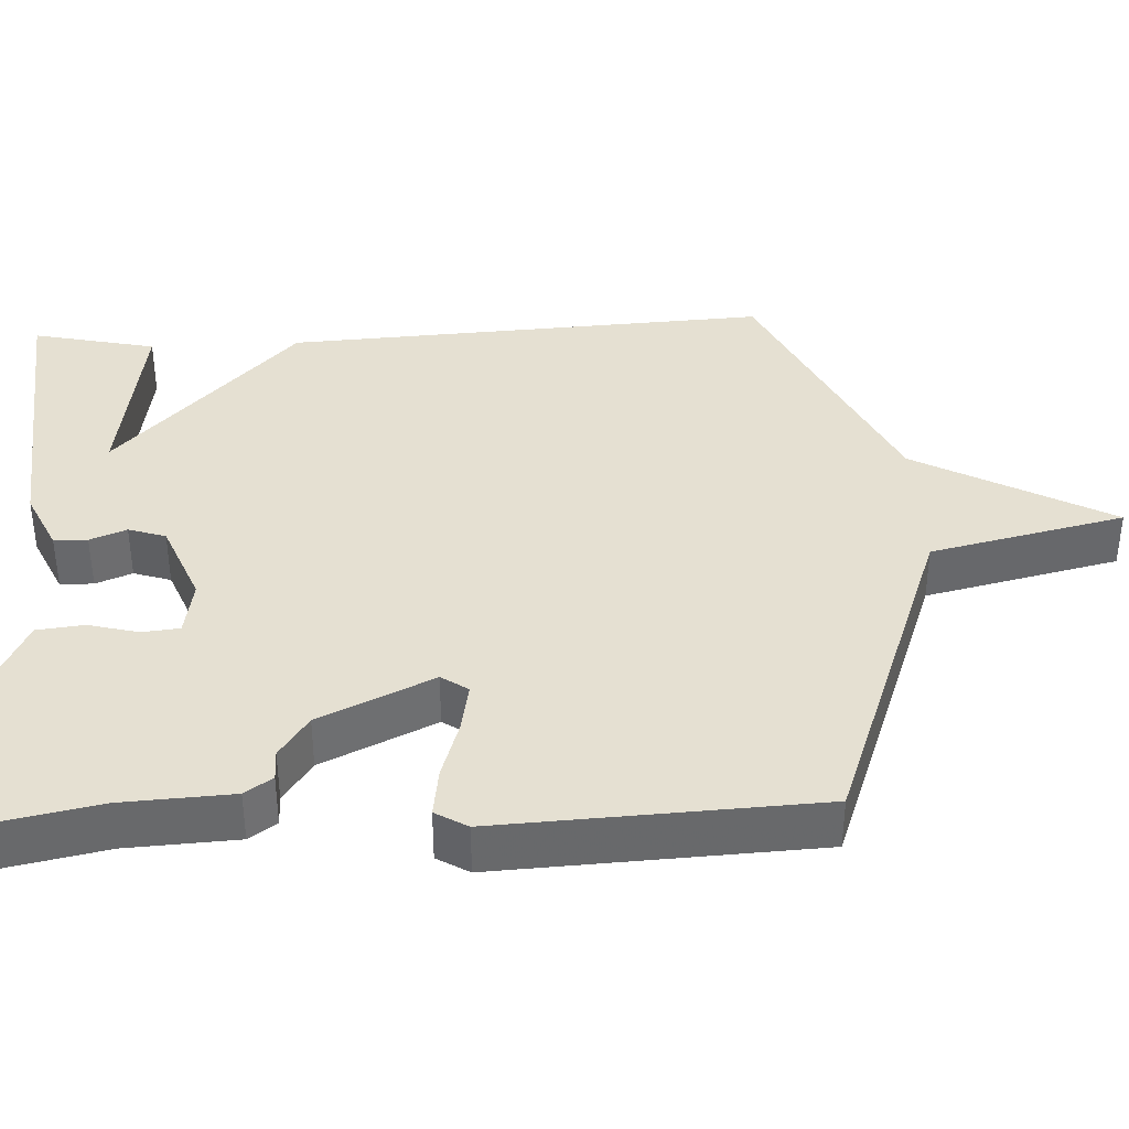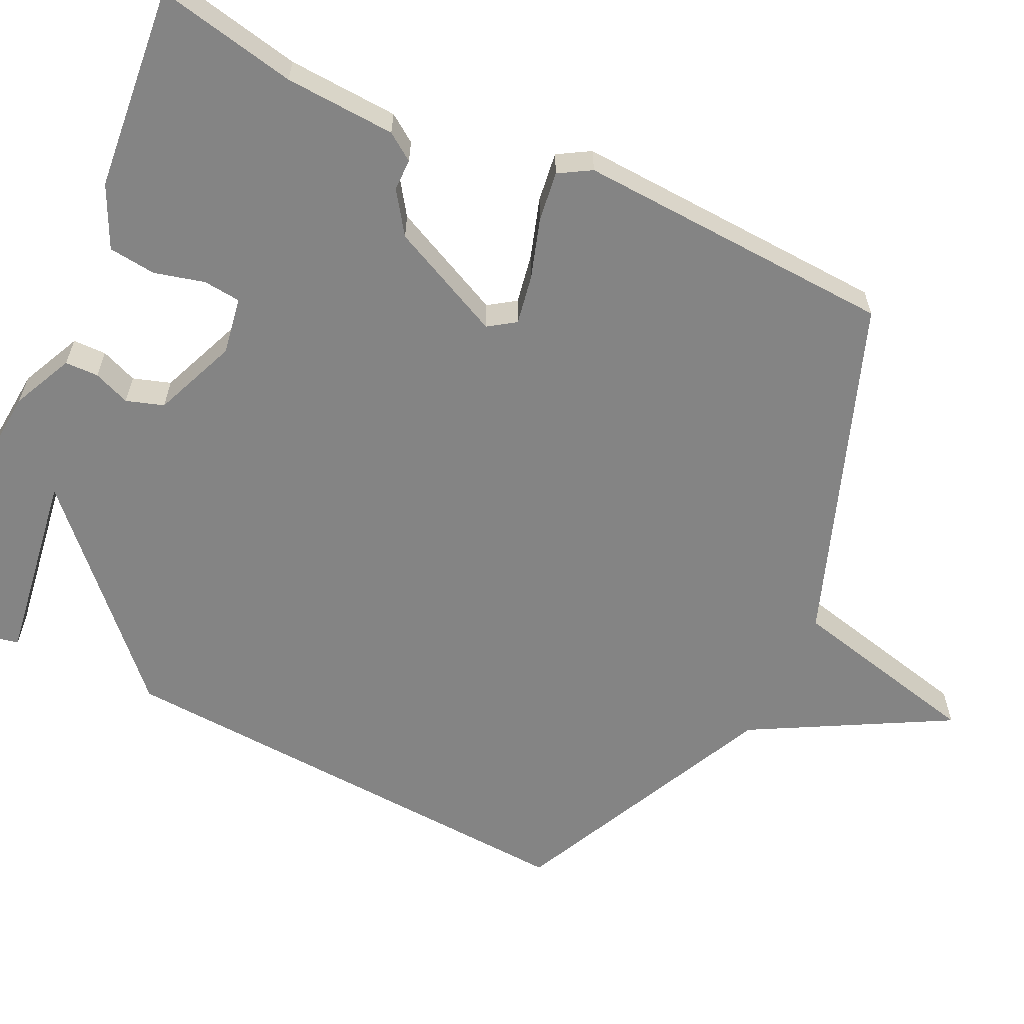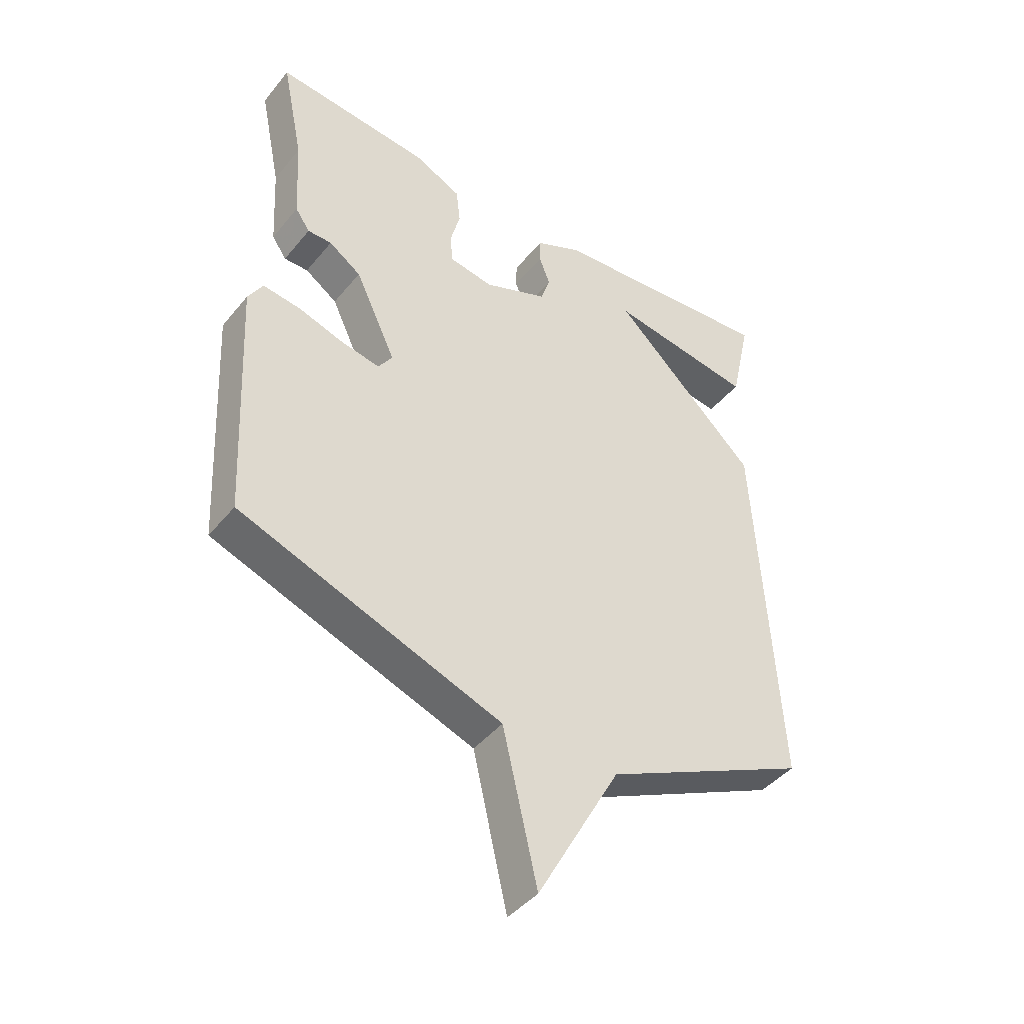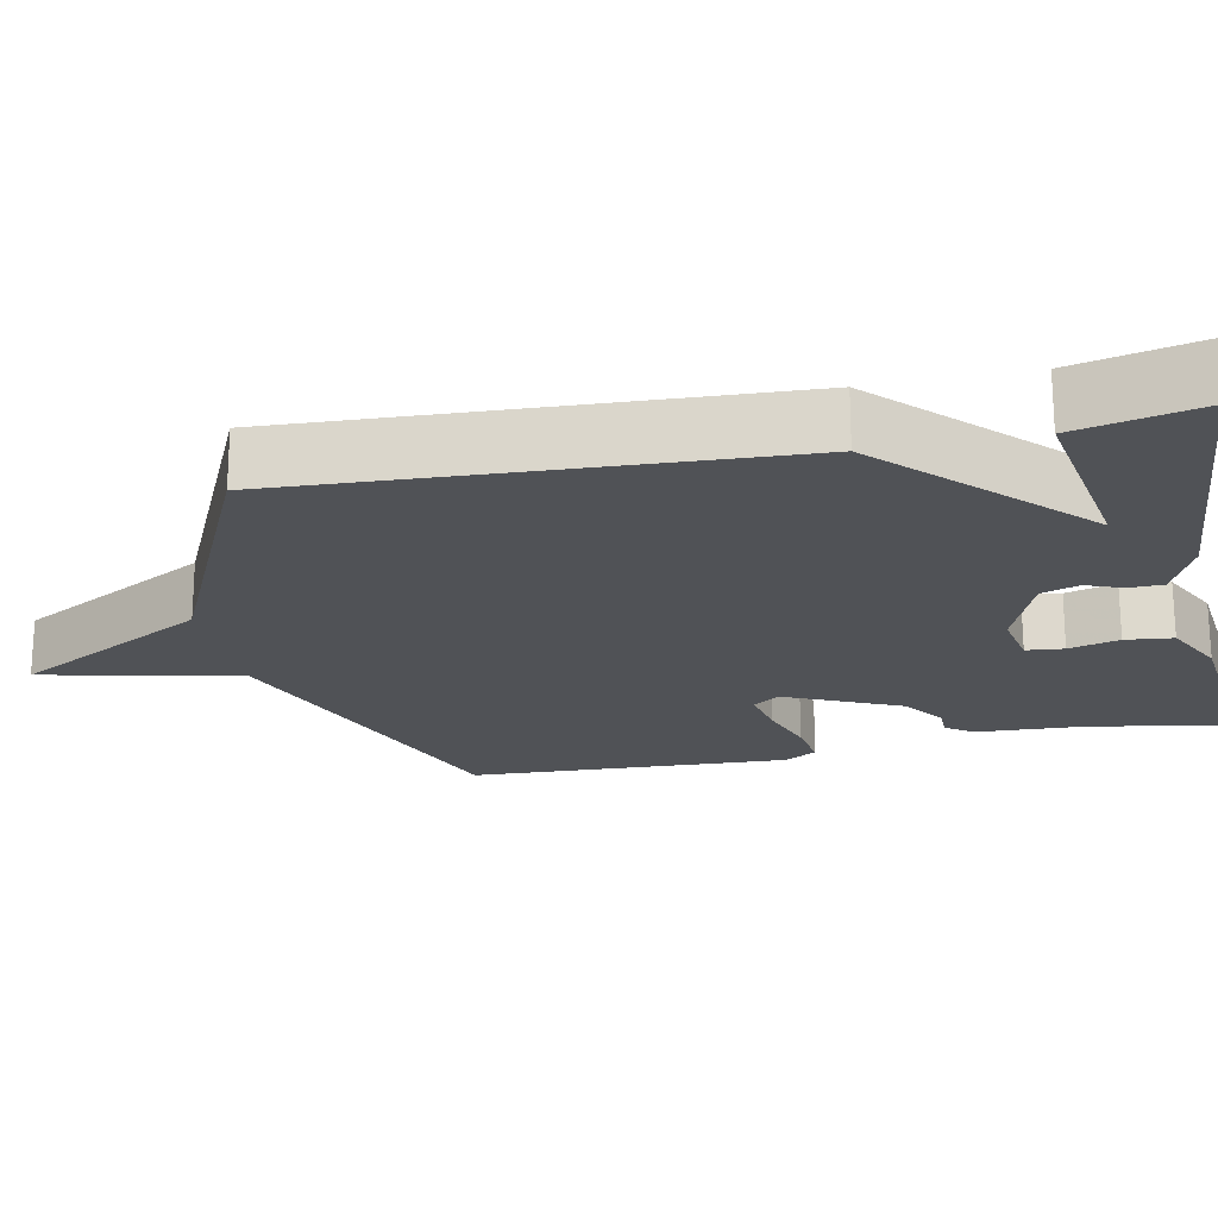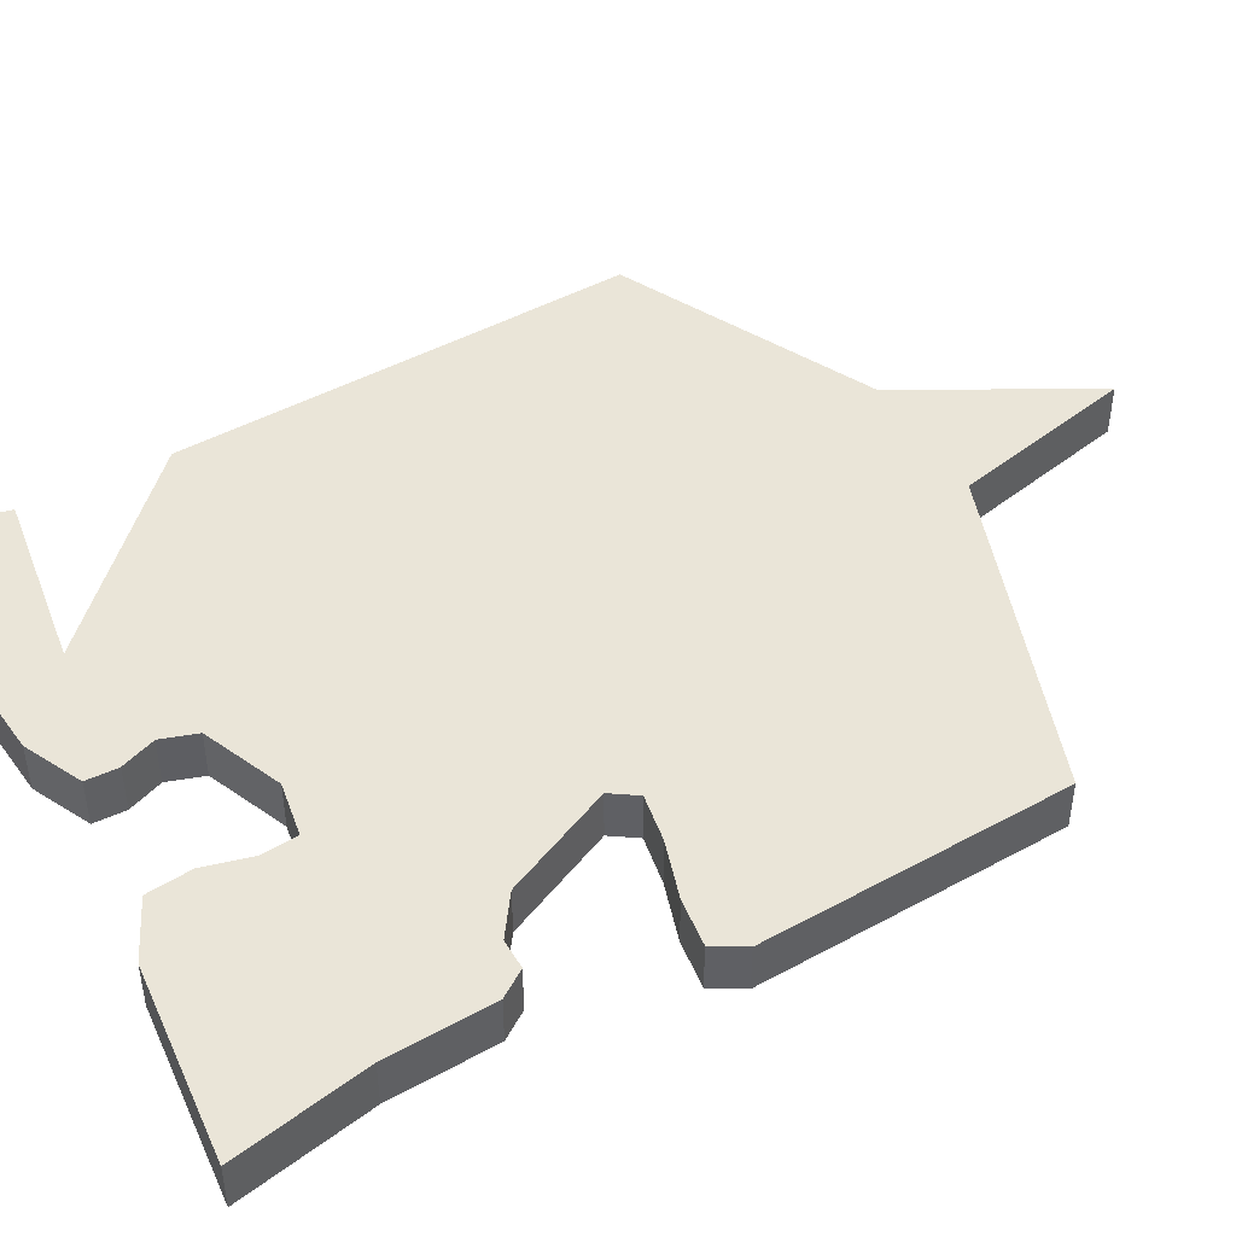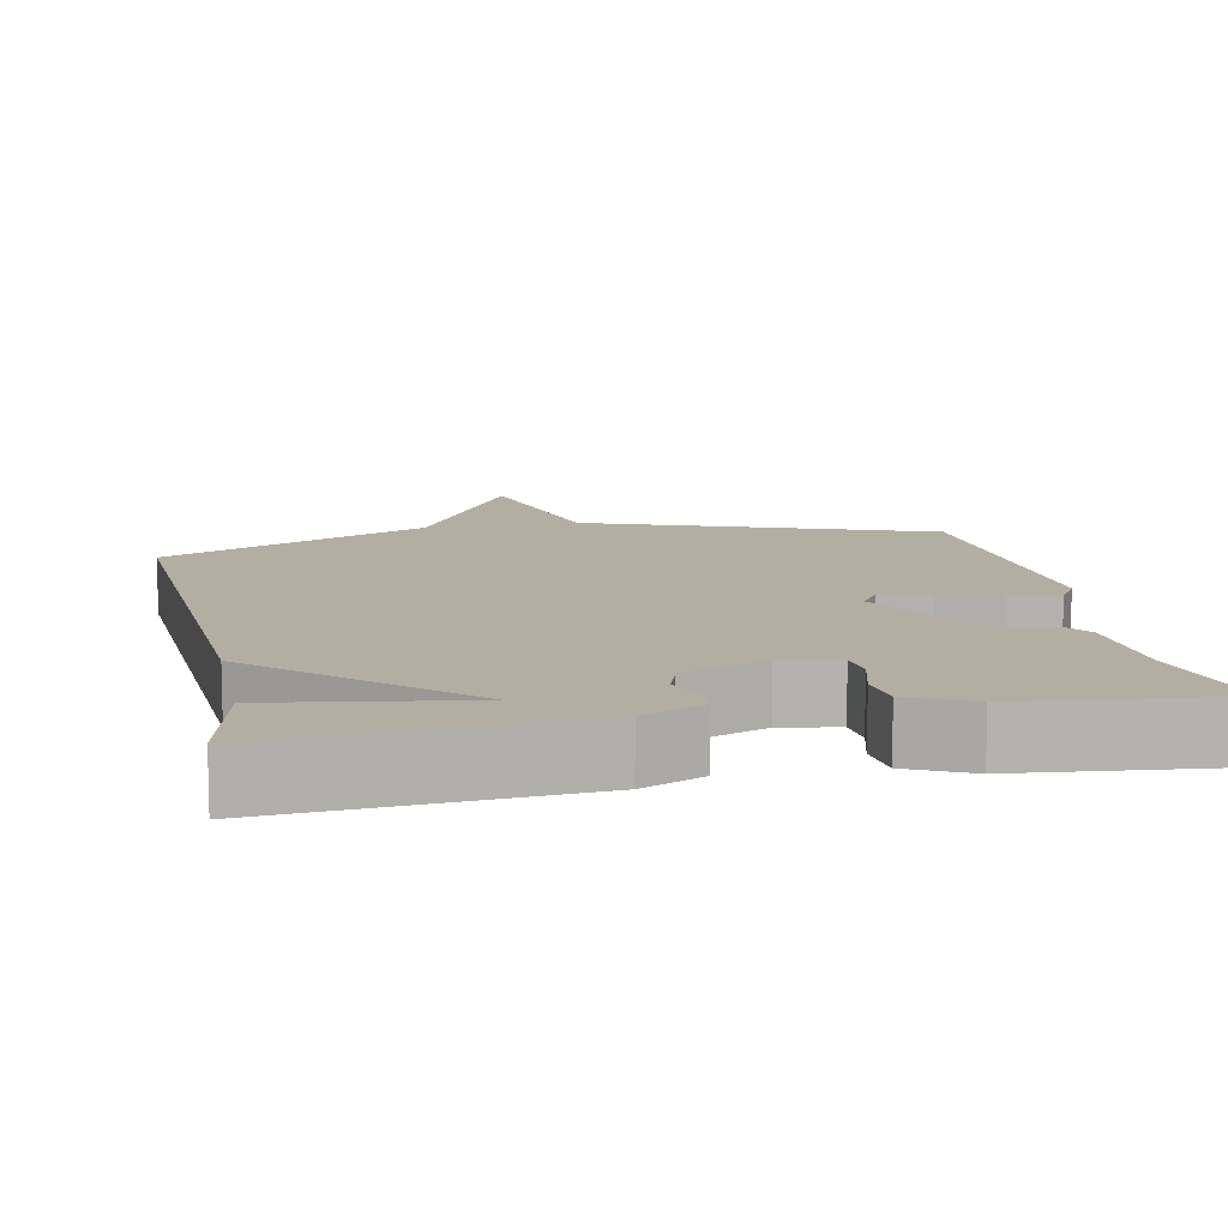
<metadata>
{"format":"obj","ext":"obj","renderer":"f3d","projection":"perspective","resolution":1024,"background":"white","views":[{"elev":37.8,"azim":87.2,"up":"+Y"},{"elev":-61.4,"azim":64.4,"up":"+Y"},{"elev":-43.4,"azim":144.0,"up":"+Z"},{"elev":-20.6,"azim":-77.8,"up":"+Y"},{"elev":45.2,"azim":60.7,"up":"+Y"},{"elev":10.8,"azim":-11.3,"up":"+Y"}]}
</metadata>
<code>
v 0.5 0.07 -0.5
v 0.052 0.07 -0.665
v -0.007 0.07 -0.921
v -0.148 0.07 -0.665
v -0.5 0.07 -0.5
v -0.464 0.07 0.138
v -0.214 0.07 0.376
v -0.464 0.07 0.338
v -0.5 0.07 0.5
v -0.105 0.07 0.467
v -0.025 0.07 0.43
v -0.024 0.07 0.386
v -0.043 0.07 0.338
v -0.027 0.07 0.289
v 0.083 0.07 0.245
v 0.158 0.07 0.258
v 0.163 0.07 0.307
v 0.146 0.07 0.373
v 0.153 0.07 0.435
v 0.234 0.07 0.474
v 0.5 0.07 0.5
v 0.463 0.07 0.317
v 0.455 0.07 0.172
v 0.43 0.07 0.136
v 0.389 0.07 0.136
v 0.334 0.07 0.098
v 0.264 0.07 -0.051
v 0.288 0.07 -0.086
v 0.353 0.07 -0.074
v 0.431 0.07 -0.049
v 0.496 0.07 -0.04
v 0.521 0.07 -0.082
v 0.5 0 -0.5
v 0.052 0 -0.665
v -0.007 0 -0.921
v -0.148 0 -0.665
v -0.5 0 -0.5
v -0.464 0 0.138
v -0.214 0 0.376
v -0.464 0 0.338
v -0.5 0 0.5
v -0.105 0 0.467
v -0.025 0 0.43
v -0.024 0 0.386
v -0.043 0 0.338
v -0.027 0 0.289
v 0.083 0 0.245
v 0.158 0 0.258
v 0.163 0 0.307
v 0.146 0 0.373
v 0.153 0 0.435
v 0.234 0 0.474
v 0.5 0 0.5
v 0.463 0 0.317
v 0.455 0 0.172
v 0.43 0 0.136
v 0.389 0 0.136
v 0.334 0 0.098
v 0.264 0 -0.051
v 0.288 0 -0.086
v 0.353 0 -0.074
v 0.431 0 -0.049
v 0.496 0 -0.04
v 0.521 0 -0.082
f 32 1 2
f 31 32 2
f 30 31 2
f 29 30 2
f 28 29 2
f 27 28 2
f 22 23 24 25
f 22 25 26
f 21 22 26
f 20 21 26
f 19 20 26
f 18 19 26
f 17 18 26
f 16 17 26 27
f 11 12 13
f 10 11 13
f 9 10 13
f 7 8 9
f 7 9 13
f 7 13 14
f 6 7 14
f 5 6 14
f 4 5 14
f 4 14 15
f 3 4 15
f 2 3 15
f 2 15 16 27
f 34 33 64
f 34 64 63
f 34 63 62
f 34 62 61
f 34 61 60
f 34 60 59
f 57 56 55 54
f 58 57 54
f 58 54 53
f 58 53 52
f 58 52 51
f 58 51 50
f 58 50 49
f 59 58 49 48
f 45 44 43
f 45 43 42
f 45 42 41
f 41 40 39
f 45 41 39
f 46 45 39
f 46 39 38
f 46 38 37
f 46 37 36
f 47 46 36
f 47 36 35
f 47 35 34
f 59 48 47 34
f 1 33 34 2
f 2 34 35 3
f 3 35 36 4
f 4 36 37 5
f 5 37 38 6
f 6 38 39 7
f 7 39 40 8
f 8 40 41 9
f 9 41 42 10
f 10 42 43 11
f 11 43 44 12
f 12 44 45 13
f 13 45 46 14
f 14 46 47 15
f 15 47 48 16
f 16 48 49 17
f 17 49 50 18
f 18 50 51 19
f 19 51 52 20
f 20 52 53 21
f 21 53 54 22
f 22 54 55 23
f 23 55 56 24
f 24 56 57 25
f 25 57 58 26
f 26 58 59 27
f 27 59 60 28
f 28 60 61 29
f 29 61 62 30
f 30 62 63 31
f 31 63 64 32
f 32 64 33 1

</code>
